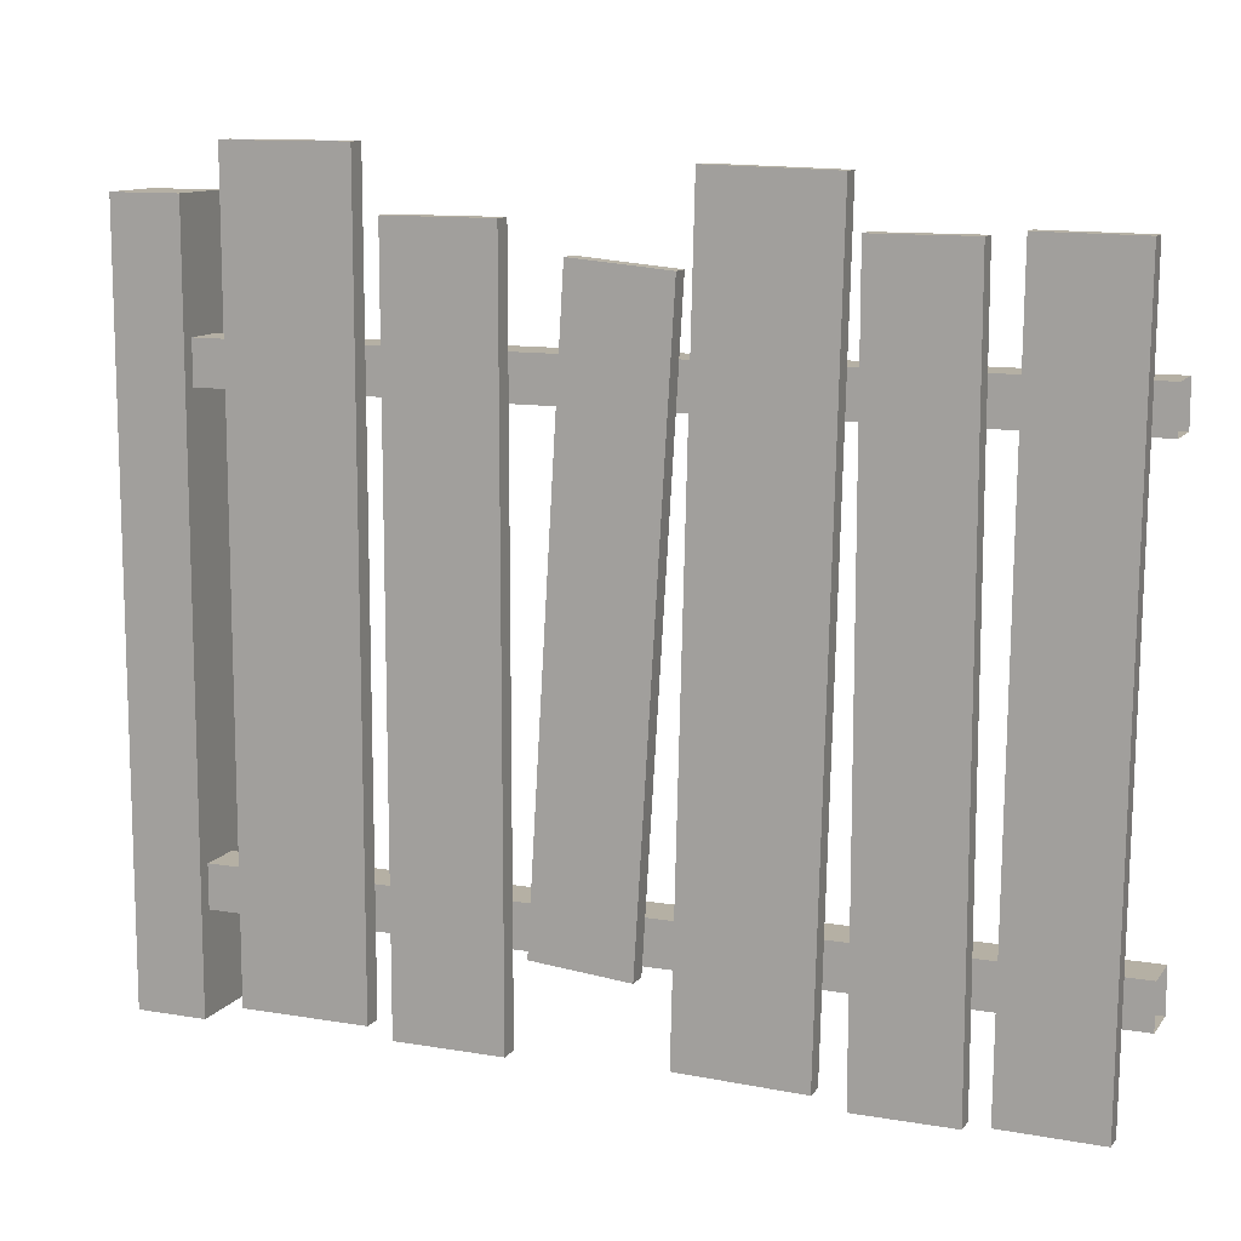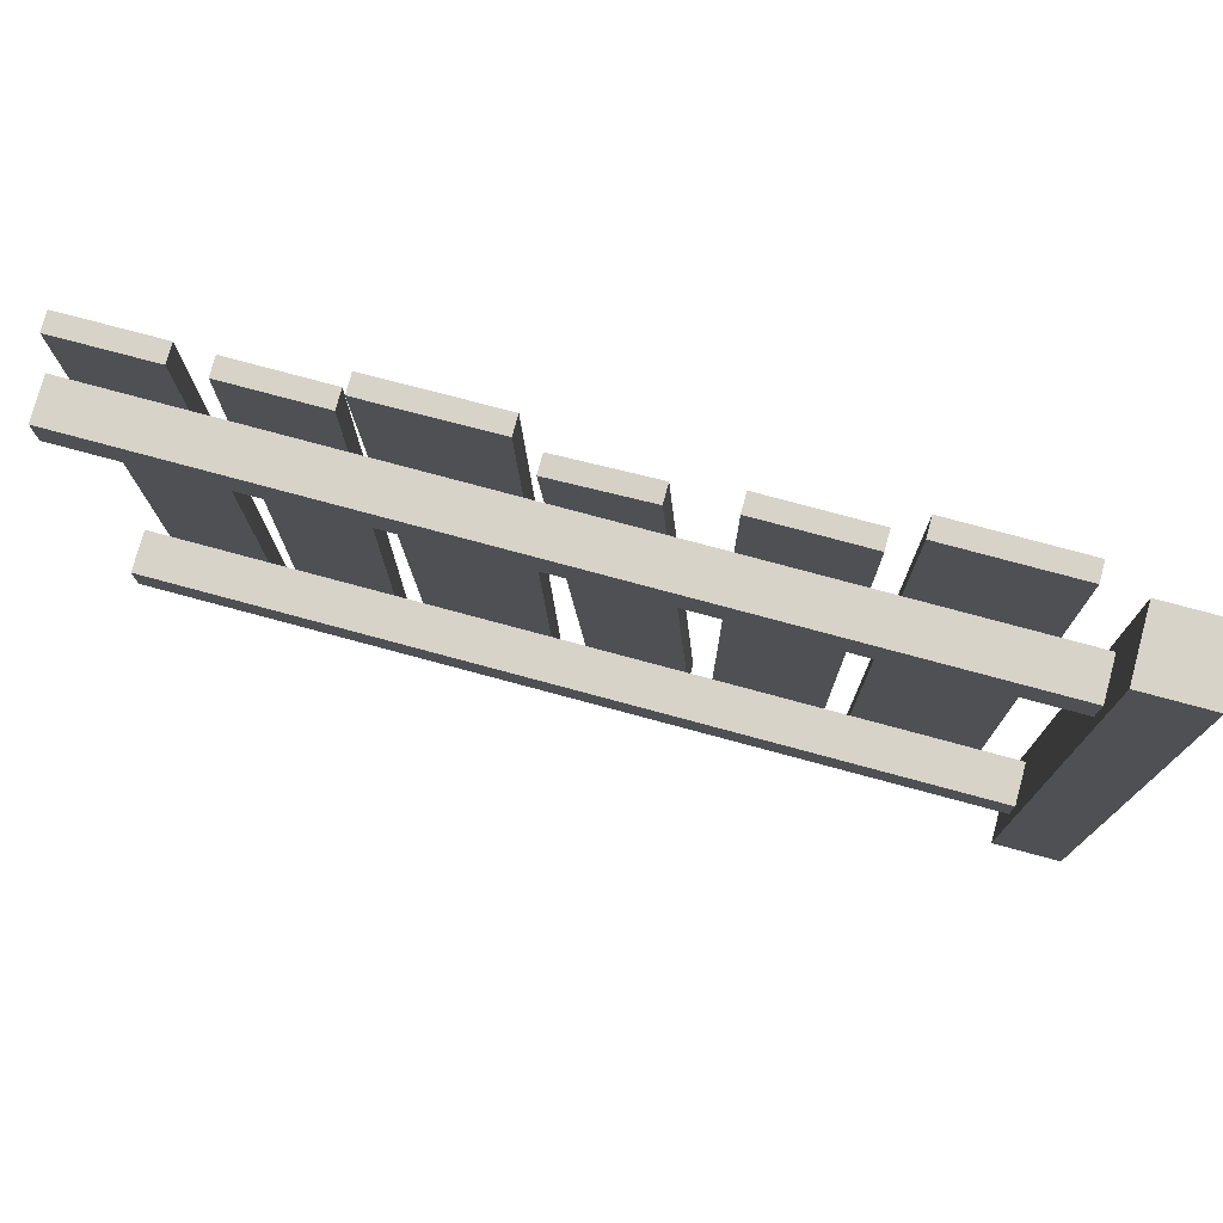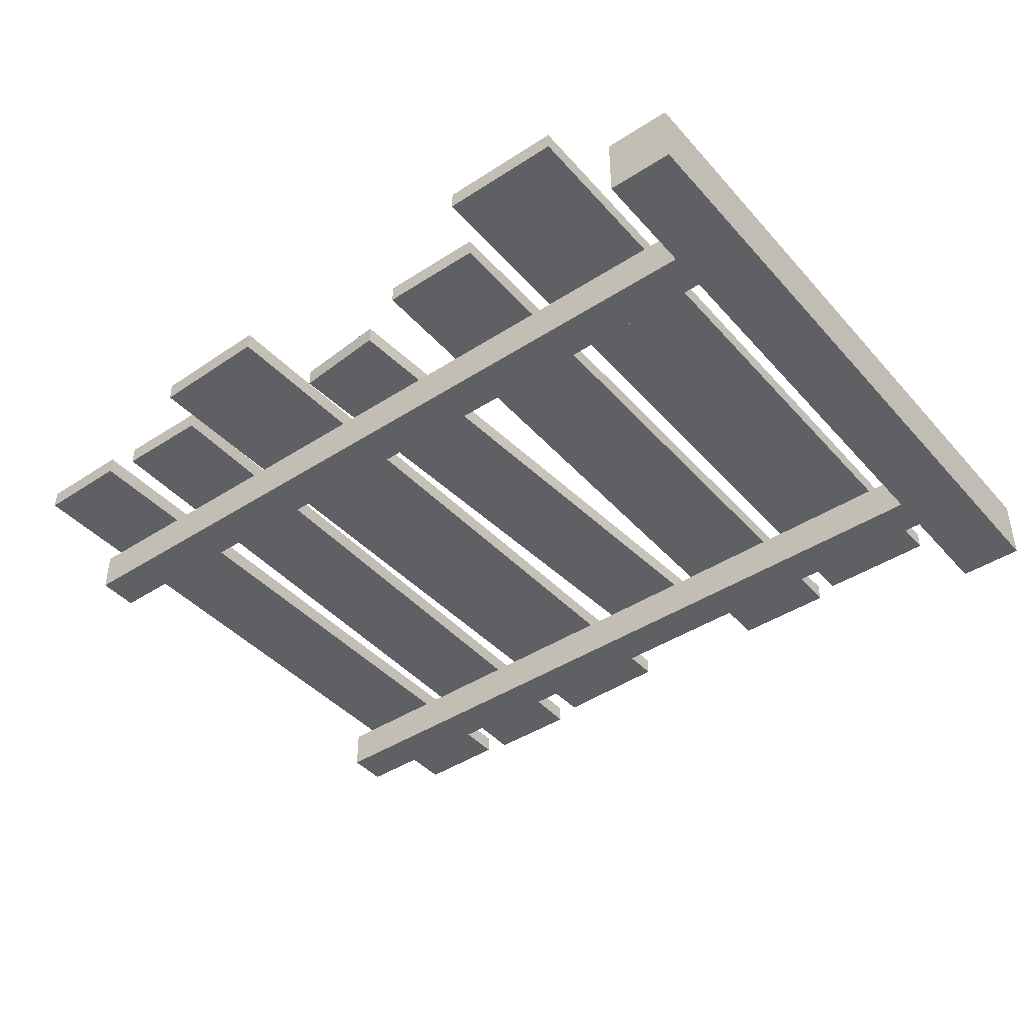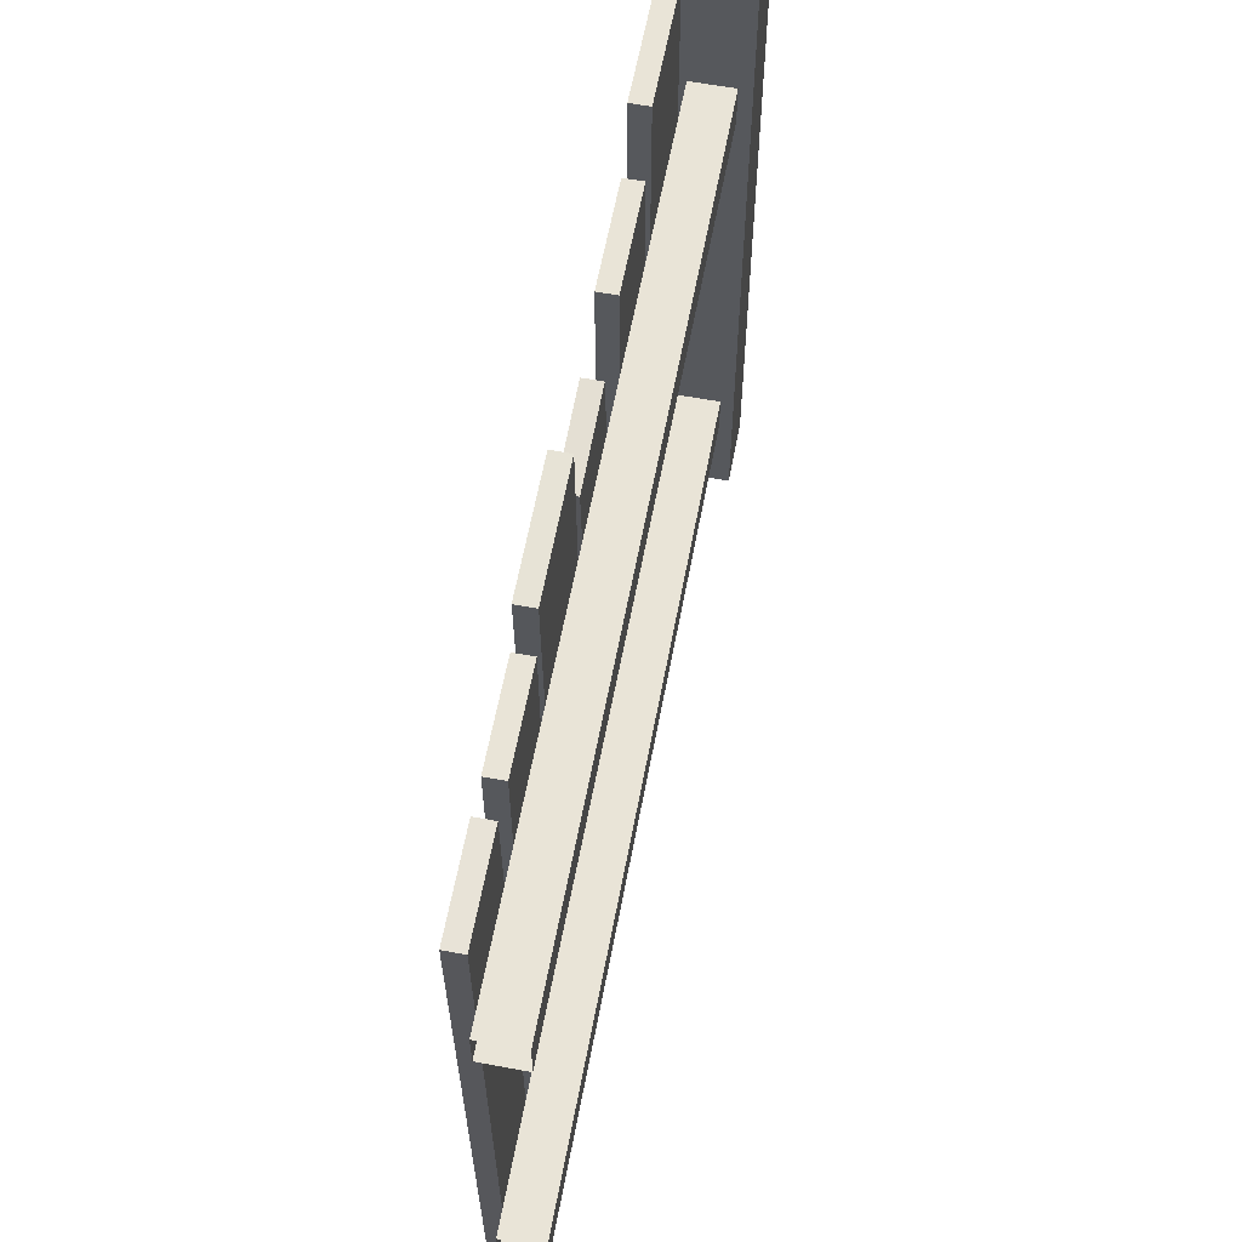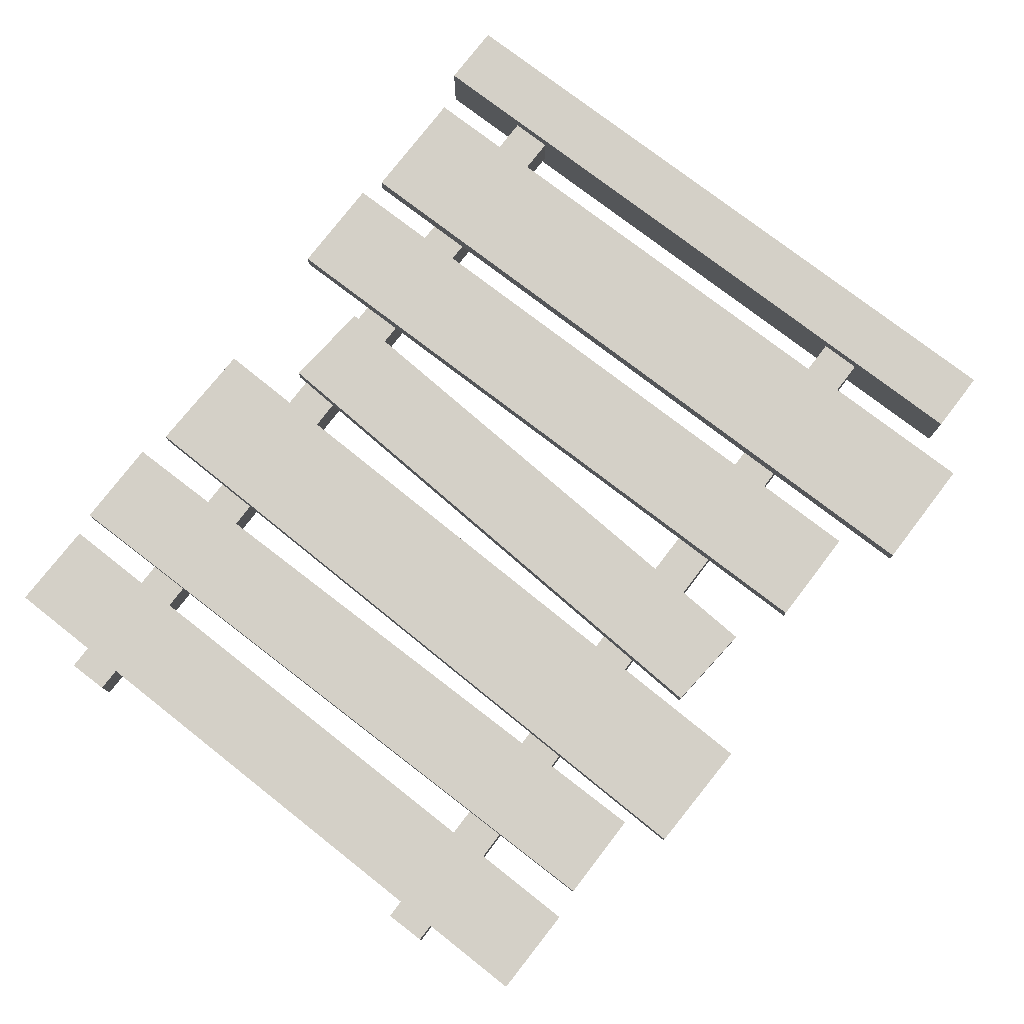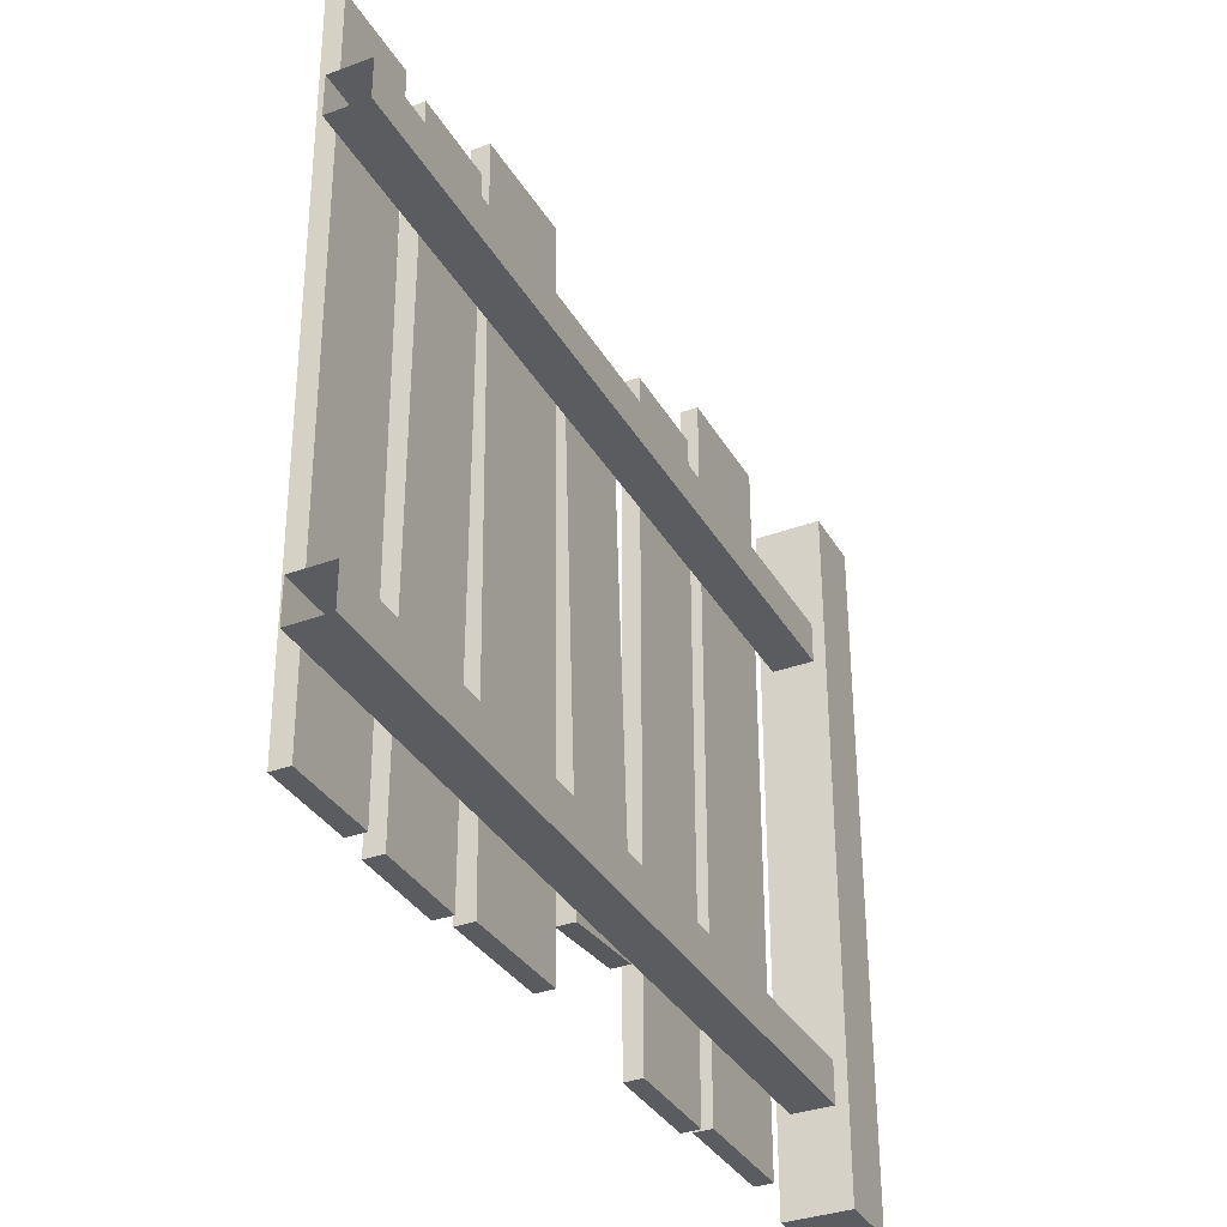
<metadata>
{"format":"obj","ext":"obj","renderer":"f3d","projection":"perspective","resolution":1024,"background":"white","views":[{"elev":11.6,"azim":22.3,"up":"+Y"},{"elev":76.7,"azim":-164.9,"up":"+Y"},{"elev":-42.8,"azim":-142.3,"up":"+Z"},{"elev":61.2,"azim":100.7,"up":"+Y"},{"elev":77.5,"azim":127.5,"up":"+Z"},{"elev":-34.7,"azim":116.3,"up":"+Y"}]}
</metadata>
<code>
v 0.1679 0.03935 0.08793
v 0.4391 0.03935 0.04688
v 0.1679 0.03935 0.04688
v 0.4391 0.03935 0.08792
v 0.1679 1.7 0.08793
v 0.4391 1.7 0.04688
v 0.4391 1.7 0.08792
v 0.1679 1.7 0.04688
v 0.1679 0.03935 0.08793
v 0.4391 1.7 0.08792
v 0.4391 0.03935 0.08792
v 0.1679 1.7 0.08793
v 0.4391 0.03935 0.08792
v 0.4391 1.7 0.04688
v 0.4391 0.03935 0.04688
v 0.4391 1.7 0.08792
v 0.4391 0.03935 0.04688
v 0.1679 1.7 0.04688
v 0.1679 0.03935 0.04688
v 0.4391 1.7 0.04688
v 0.1679 0.03935 0.04688
v 0.1679 1.7 0.08793
v 0.1679 0.03935 0.08793
v 0.1679 1.7 0.04688
v 0.075 -1.038e-08 -0.075
v -0.075 7.434e-09 0.075
v 0.075 7.434e-09 0.075
v -0.075 -1.038e-08 -0.075
v 0.075 1.6 -0.075
v -0.075 1.6 0.075
v -0.075 1.6 -0.075
v 0.075 1.6 0.075
v 0.075 1.6 0.075
v -0.075 7.434e-09 0.075
v -0.075 1.6 0.075
v 0.075 7.434e-09 0.075
v 0.075 1.6 -0.075
v 0.075 7.434e-09 0.075
v 0.075 1.6 0.075
v 0.075 -1.038e-08 -0.075
v -0.075 1.6 -0.075
v 0.075 -1.038e-08 -0.075
v 0.075 1.6 -0.075
v -0.075 -1.038e-08 -0.075
v -0.075 1.6 0.075
v -0.075 -1.038e-08 -0.075
v -0.075 1.6 -0.075
v -0.075 7.434e-09 0.075
v 1.926 1.238 0.04688
v 0.05493 1.332 0.04688
v 1.926 1.332 0.04688
v 0.05493 1.238 0.04688
v 1.926 1.238 -0.04688
v 0.05493 1.238 0.04688
v 1.926 1.238 0.04688
v 0.05493 1.238 -0.04688
v 1.926 1.332 -0.04688
v 0.05493 1.238 -0.04688
v 1.926 1.238 -0.04688
v 0.05493 1.332 -0.04688
v 1.926 1.332 0.04688
v 0.05493 1.332 -0.04688
v 1.926 1.332 -0.04688
v 0.05493 1.332 0.04688
v 0.4917 0.01736 0.08792
v 0.7256 0.01736 0.04688
v 0.4917 0.01736 0.04688
v 0.7256 0.01736 0.08793
v 0.4917 1.57 0.08792
v 0.7256 1.57 0.04688
v 0.7256 1.57 0.08793
v 0.4917 1.57 0.04688
v 0.4917 0.01736 0.08792
v 0.7256 1.57 0.08793
v 0.7256 0.01736 0.08793
v 0.4917 1.57 0.08792
v 0.7256 0.01736 0.08793
v 0.7256 1.57 0.04688
v 0.7256 0.01736 0.04688
v 0.7256 1.57 0.08793
v 0.7256 0.01736 0.04688
v 0.4917 1.57 0.04688
v 0.4917 0.01736 0.04688
v 0.7256 1.57 0.04688
v 0.4917 0.01736 0.04688
v 0.4917 1.57 0.08792
v 0.4917 0.01736 0.08792
v 0.4917 1.57 0.04688
v 0.7735 0.2135 0.08793
v 0.9837 0.1951 0.04688
v 0.7735 0.2135 0.04688
v 0.9837 0.1951 0.08793
v 0.8517 1.506 0.08792
v 1.062 1.488 0.04688
v 1.062 1.488 0.08792
v 0.8517 1.506 0.04688
v 0.7735 0.2135 0.08793
v 1.062 1.488 0.08792
v 0.9837 0.1951 0.08793
v 0.8517 1.506 0.08792
v 0.9837 0.1951 0.08793
v 1.062 1.488 0.04688
v 0.9837 0.1951 0.04688
v 1.062 1.488 0.08792
v 0.9837 0.1951 0.04688
v 0.8517 1.506 0.04688
v 0.7735 0.2135 0.04688
v 1.062 1.488 0.04688
v 0.7735 0.2135 0.04688
v 0.8517 1.506 0.08792
v 0.7735 0.2135 0.08793
v 0.8517 1.506 0.04688
v 1.056 0.03679 0.08792
v 1.326 0.03 0.04688
v 1.056 0.03679 0.04688
v 1.326 0.03 0.08792
v 1.097 1.67 0.08792
v 1.367 1.663 0.04688
v 1.367 1.663 0.08792
v 1.097 1.67 0.04688
v 1.056 0.03679 0.08792
v 1.367 1.663 0.08792
v 1.326 0.03 0.08792
v 1.097 1.67 0.08792
v 1.326 0.03 0.08792
v 1.367 1.663 0.04688
v 1.326 0.03 0.04688
v 1.367 1.663 0.08792
v 1.326 0.03 0.04688
v 1.097 1.67 0.04688
v 1.056 0.03679 0.04688
v 1.367 1.663 0.04688
v 1.056 0.03679 0.04688
v 1.097 1.67 0.08792
v 1.056 0.03679 0.08792
v 1.097 1.67 0.04688
v 1.394 0.008179 0.08793
v 1.605 0.008179 0.04688
v 1.394 0.008179 0.04688
v 1.605 0.008179 0.08793
v 1.394 1.561 0.08793
v 1.605 1.561 0.04688
v 1.605 1.561 0.08793
v 1.394 1.561 0.04688
v 1.394 0.008179 0.08793
v 1.605 1.561 0.08793
v 1.605 0.008179 0.08793
v 1.394 1.561 0.08793
v 1.605 0.008179 0.08793
v 1.605 1.561 0.04688
v 1.605 0.008179 0.04688
v 1.605 1.561 0.08793
v 1.605 0.008179 0.04688
v 1.394 1.561 0.04688
v 1.394 0.008179 0.04688
v 1.605 1.561 0.04688
v 1.394 0.008179 0.04688
v 1.394 1.561 0.08793
v 1.394 0.008179 0.08793
v 1.394 1.561 0.04688
v 1.657 0.01867 0.08792
v 1.868 0.01615 0.04688
v 1.657 0.01867 0.04688
v 1.868 0.01615 0.08792
v 1.675 1.571 0.08793
v 1.886 1.569 0.04688
v 1.886 1.569 0.08793
v 1.675 1.571 0.04688
v 1.657 0.01867 0.08792
v 1.886 1.569 0.08793
v 1.868 0.01615 0.08792
v 1.675 1.571 0.08793
v 1.868 0.01615 0.08792
v 1.886 1.569 0.04688
v 1.868 0.01615 0.04688
v 1.886 1.569 0.08793
v 1.868 0.01615 0.04688
v 1.675 1.571 0.04688
v 1.657 0.01867 0.04688
v 1.886 1.569 0.04688
v 1.657 0.01867 0.04688
v 1.675 1.571 0.08793
v 1.657 0.01867 0.08792
v 1.675 1.571 0.04688
v 1.926 0.2158 0.04688
v 0.05493 0.3096 0.04688
v 1.926 0.3096 0.04688
v 0.05493 0.2158 0.04688
v 1.926 0.2158 -0.04688
v 0.05493 0.2158 0.04688
v 1.926 0.2158 0.04688
v 0.05493 0.2158 -0.04688
v 1.926 0.3096 -0.04688
v 0.05493 0.2158 -0.04688
v 1.926 0.2158 -0.04688
v 0.05493 0.3096 -0.04688
v 1.926 0.3096 0.04688
v 0.05493 0.3096 -0.04688
v 1.926 0.3096 -0.04688
v 0.05493 0.3096 0.04688
g fence_wood_B_(7)_20443_277
f 1 3 2
f 2 4 1
f 5 7 6
f 6 8 5
f 9 11 10
f 10 12 9
f 13 15 14
f 14 16 13
f 17 19 18
f 18 20 17
f 21 23 22
f 22 24 21
f 25 27 26
f 26 28 25
f 29 31 30
f 30 32 29
f 33 35 34
f 34 36 33
f 37 39 38
f 38 40 37
f 41 43 42
f 42 44 41
f 45 47 46
f 46 48 45
f 49 51 50
f 50 52 49
f 53 55 54
f 54 56 53
f 57 59 58
f 58 60 57
f 61 63 62
f 62 64 61
f 65 67 66
f 66 68 65
f 69 71 70
f 70 72 69
f 73 75 74
f 74 76 73
f 77 79 78
f 78 80 77
f 81 83 82
f 82 84 81
f 85 87 86
f 86 88 85
f 89 91 90
f 90 92 89
f 93 95 94
f 94 96 93
f 97 99 98
f 98 100 97
f 101 103 102
f 102 104 101
f 105 107 106
f 106 108 105
f 109 111 110
f 110 112 109
f 113 115 114
f 114 116 113
f 117 119 118
f 118 120 117
f 121 123 122
f 122 124 121
f 125 127 126
f 126 128 125
f 129 131 130
f 130 132 129
f 133 135 134
f 134 136 133
f 137 139 138
f 138 140 137
f 141 143 142
f 142 144 141
f 145 147 146
f 146 148 145
f 149 151 150
f 150 152 149
f 153 155 154
f 154 156 153
f 157 159 158
f 158 160 157
f 161 163 162
f 162 164 161
f 165 167 166
f 166 168 165
f 169 171 170
f 170 172 169
f 173 175 174
f 174 176 173
f 177 179 178
f 178 180 177
f 181 183 182
f 182 184 181
f 185 187 186
f 186 188 185
f 189 191 190
f 190 192 189
f 193 195 194
f 194 196 193
f 197 199 198
f 198 200 197

</code>
